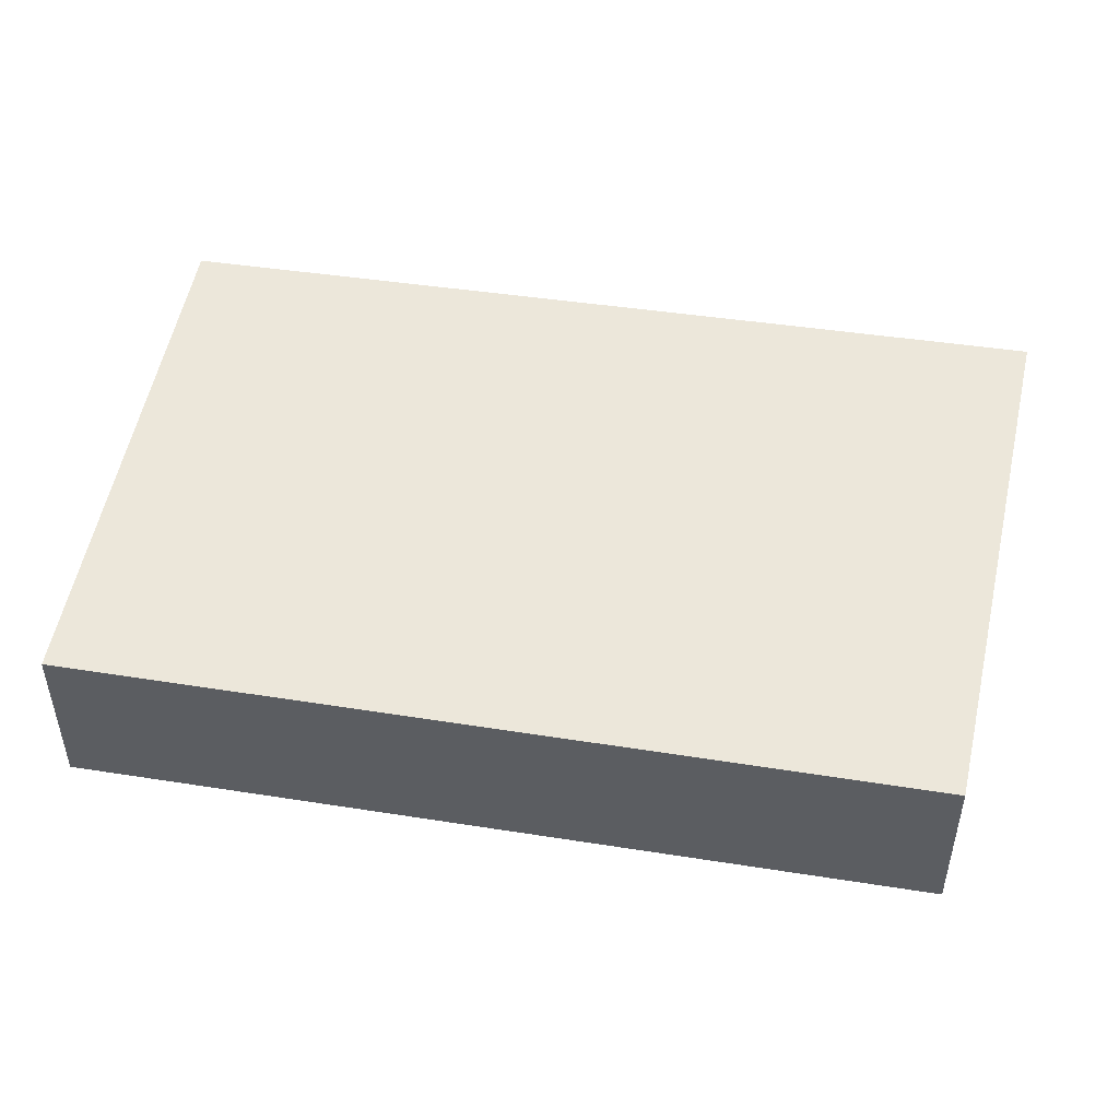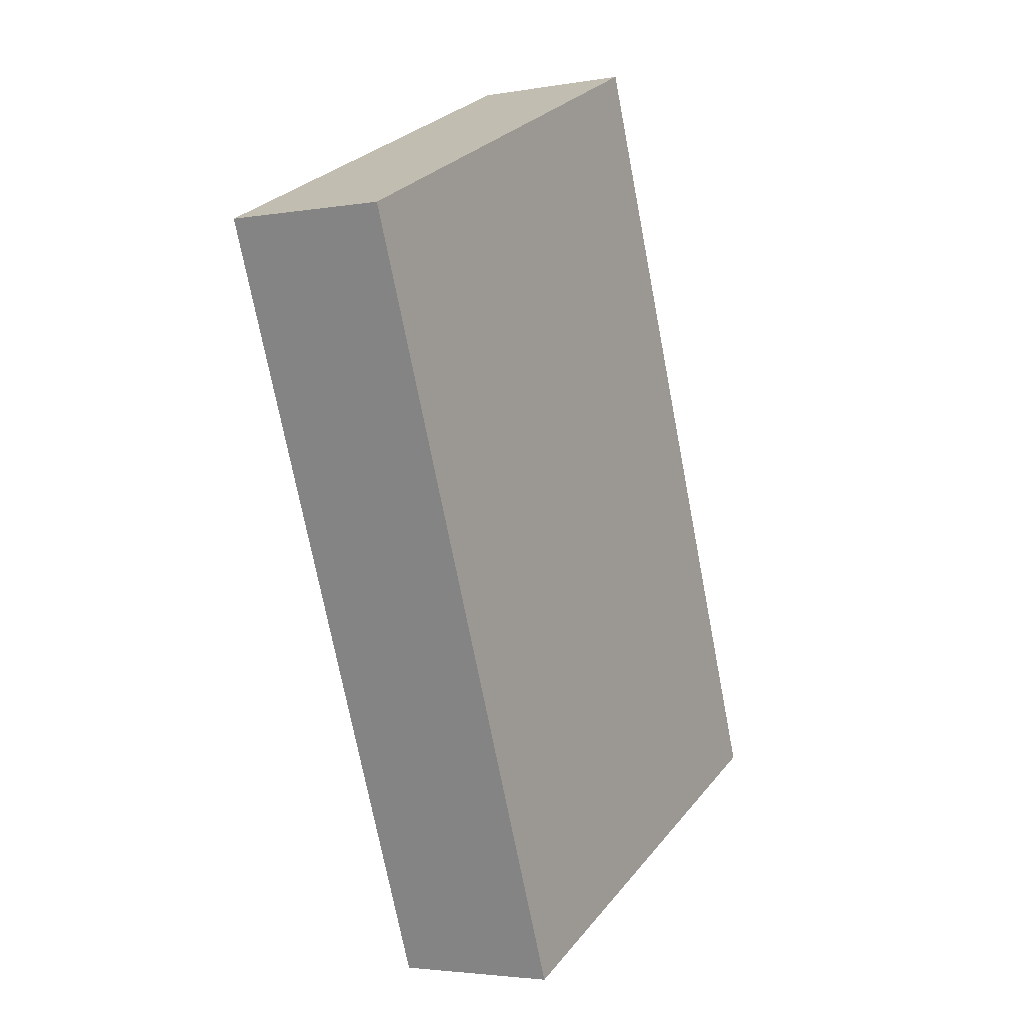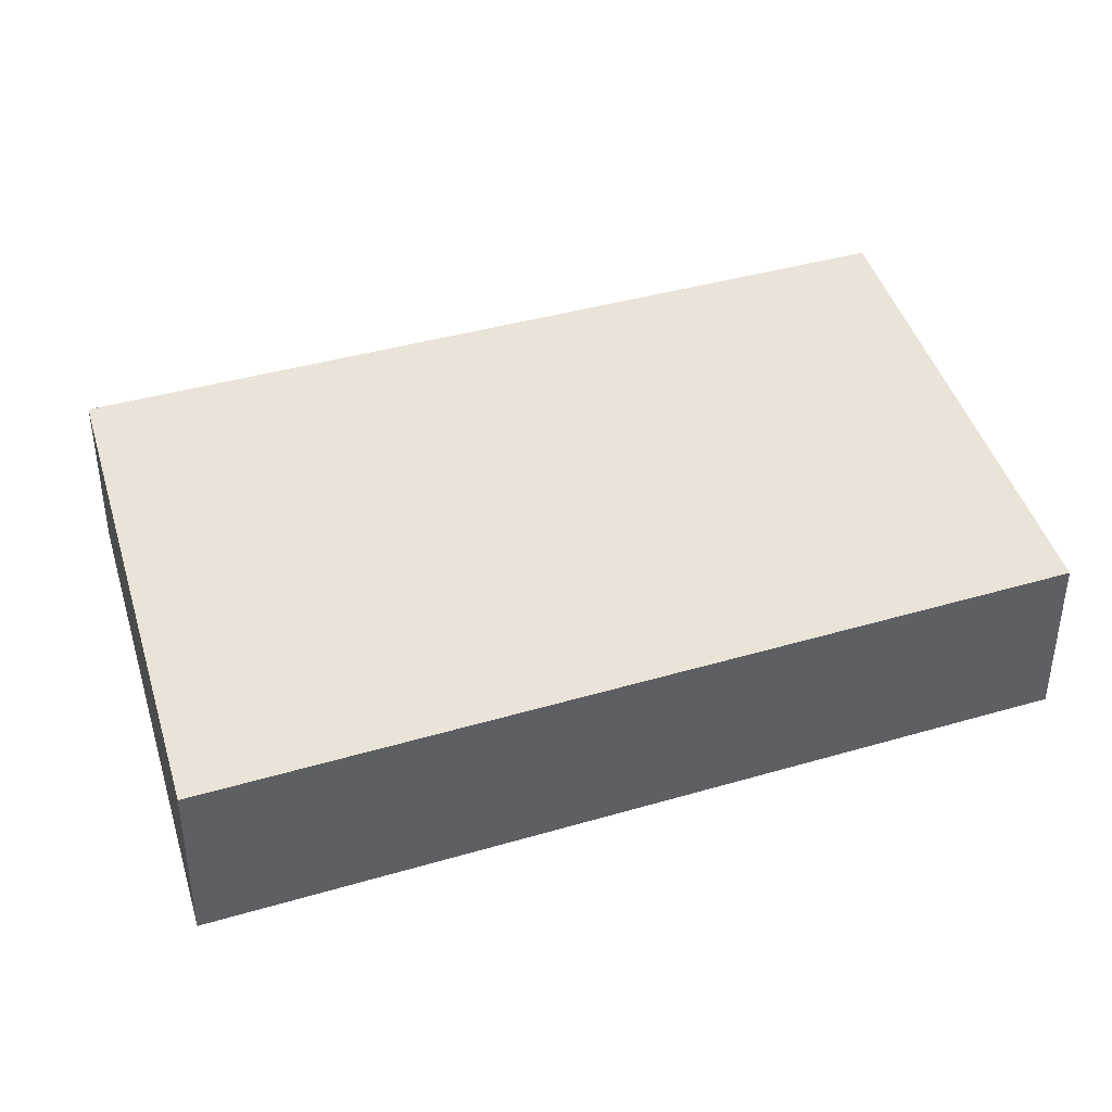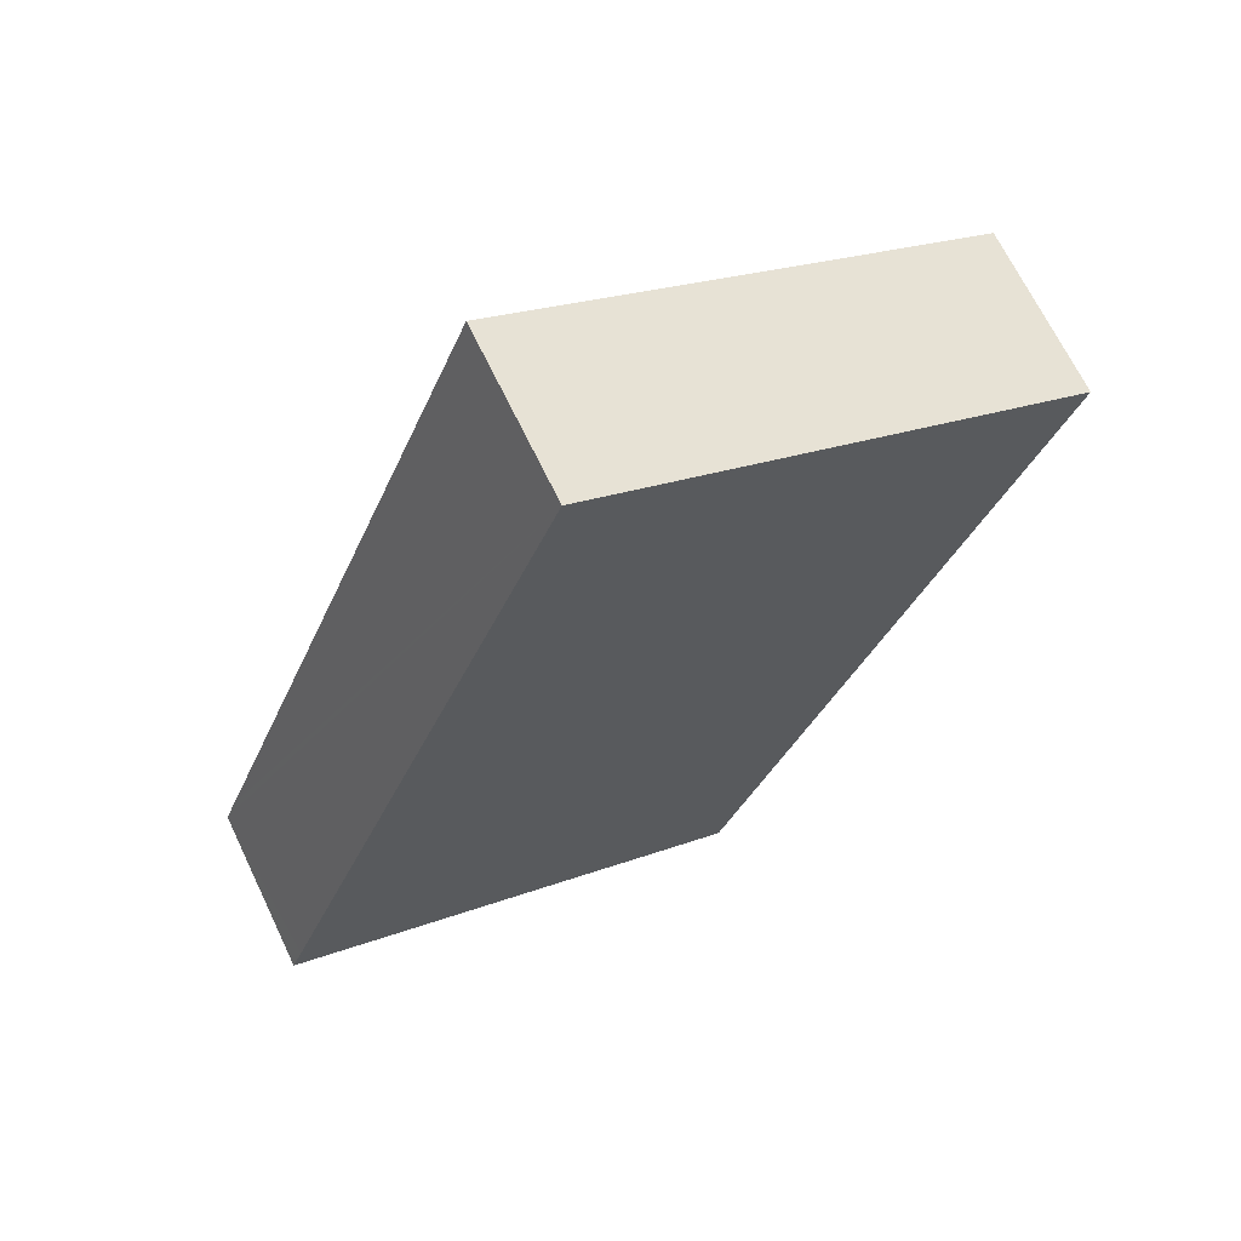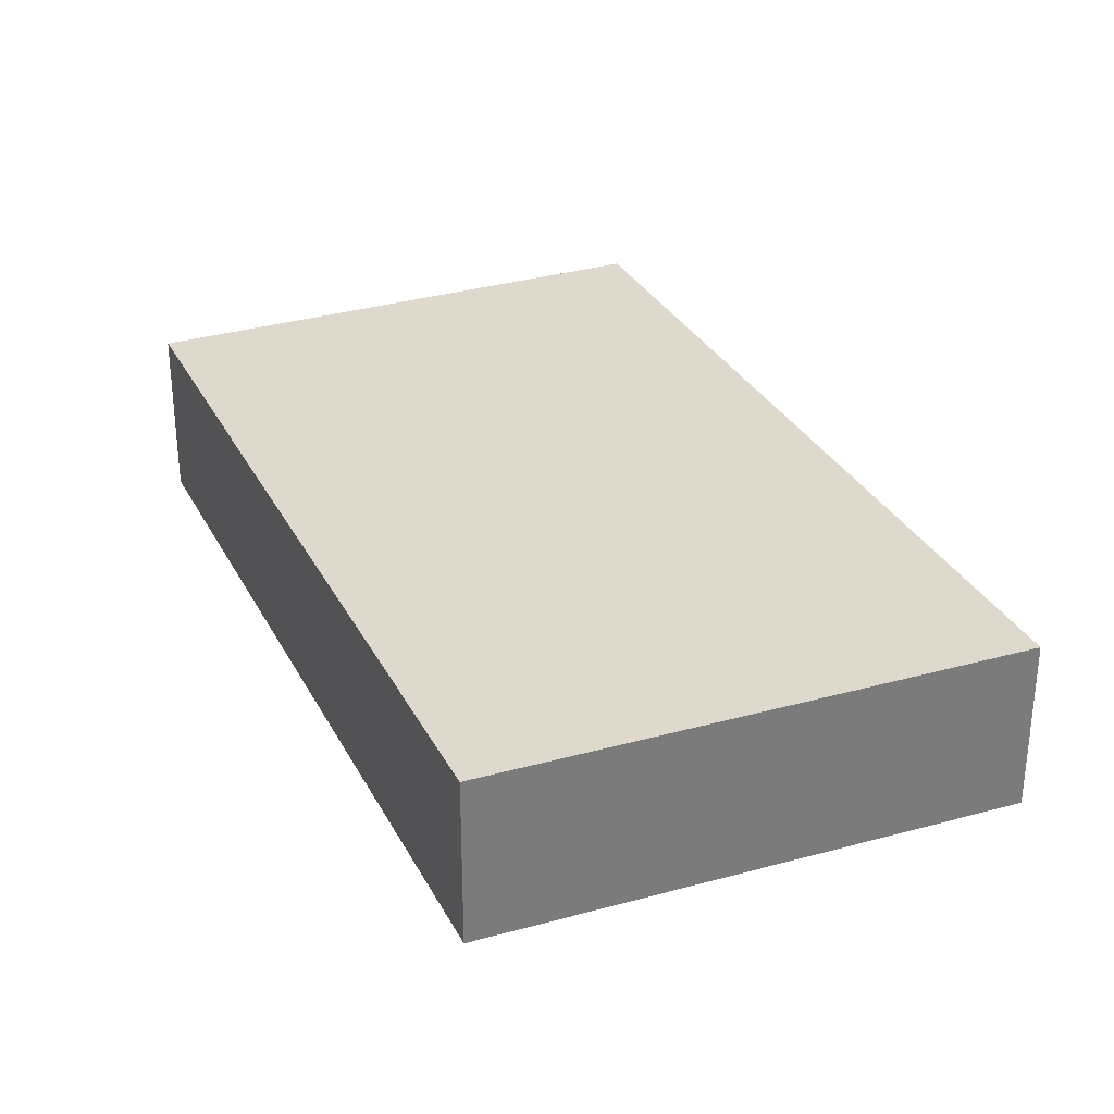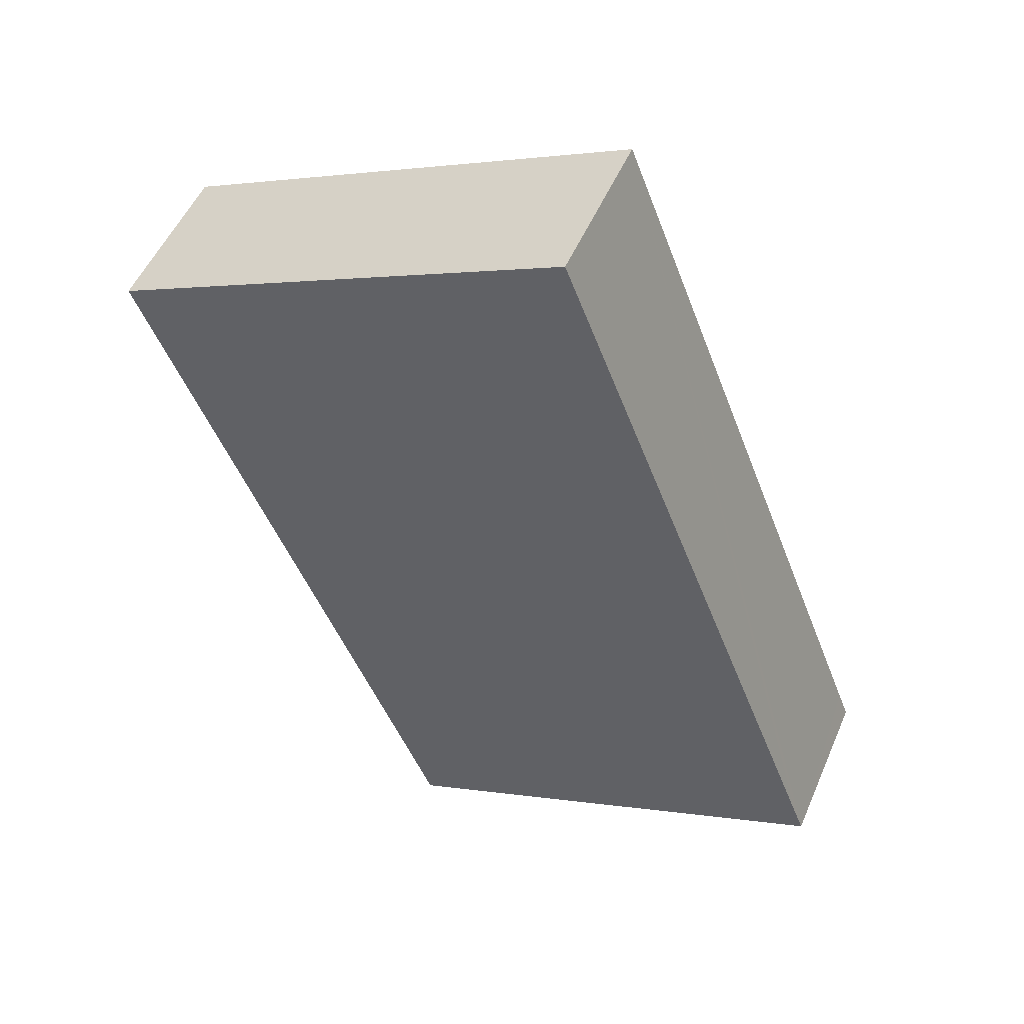
<metadata>
{"format":"obj","ext":"obj","renderer":"f3d","projection":"perspective","resolution":1024,"background":"white","views":[{"elev":52.3,"azim":-102.8,"up":"+Y"},{"elev":-3.2,"azim":-59.5,"up":"+Z"},{"elev":43.3,"azim":49.3,"up":"+Y"},{"elev":67.6,"azim":154.4,"up":"+Z"},{"elev":32.2,"azim":-46.1,"up":"+Y"},{"elev":51.5,"azim":22.9,"up":"+Z"}]}
</metadata>
<code>
v  5.222 1.83 2.432
v  2.374 1.83 -5.734
v  0 1.83 1.121e-16
v  8.423 1.83 -5.734
v  3.442 1.83 -8.315
v  8.544 1.83 -6.042
v  8.544 3.7e-16 -6.042
v  8.423 3.511e-16 -5.734
v  5.222 -1.489e-16 2.432
v  3.442 5.091e-16 -8.315
v  2.374 3.511e-16 -5.734
v  0 0 0
g defaultobject
f 1 2 3
f 2 1 4
f 2 4 5
f 5 4 6
f 4 7 6
f 7 4 1
f 7 1 8
f 8 1 9
f 7 5 6
f 5 7 10
f 10 2 5
f 2 10 11
f 2 11 3
f 3 11 12
f 12 1 3
f 1 12 9
f 8 10 7
f 10 8 9
f 10 9 11
f 11 9 12

</code>
